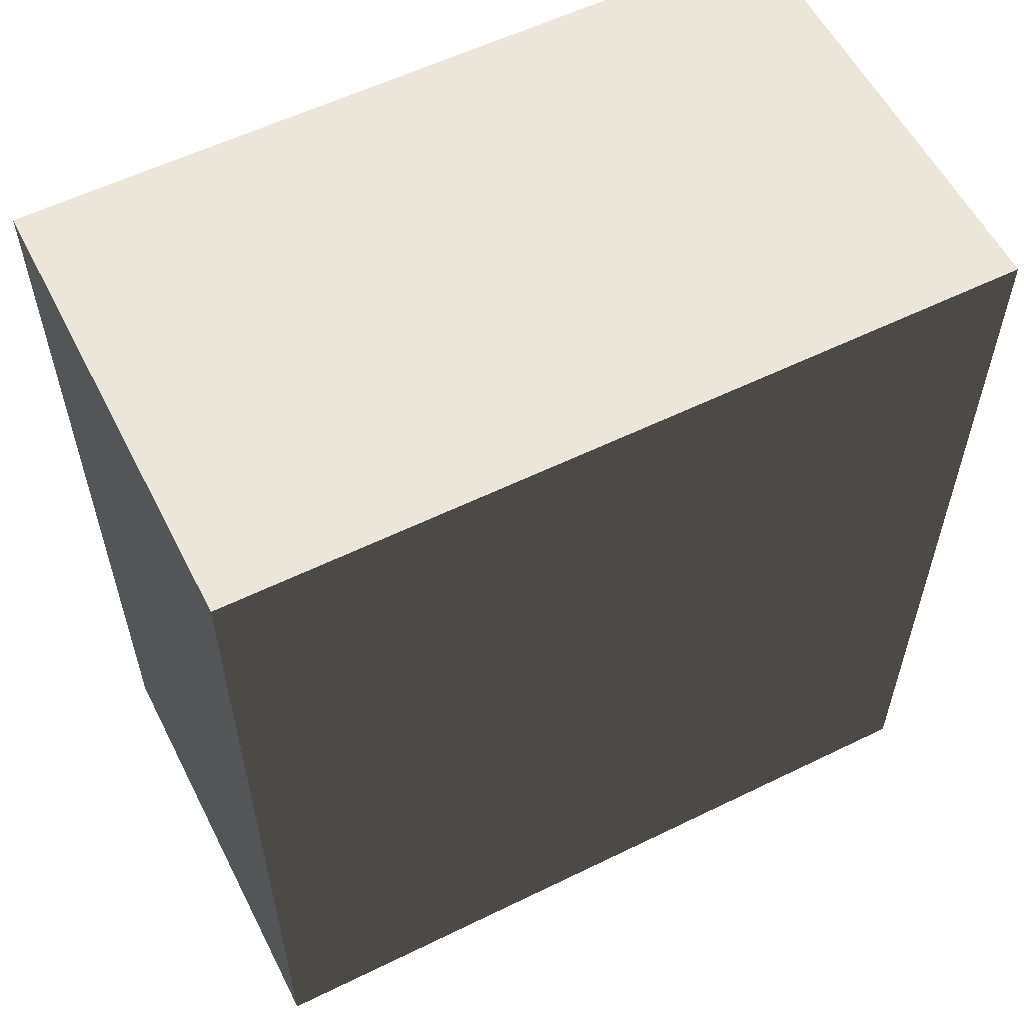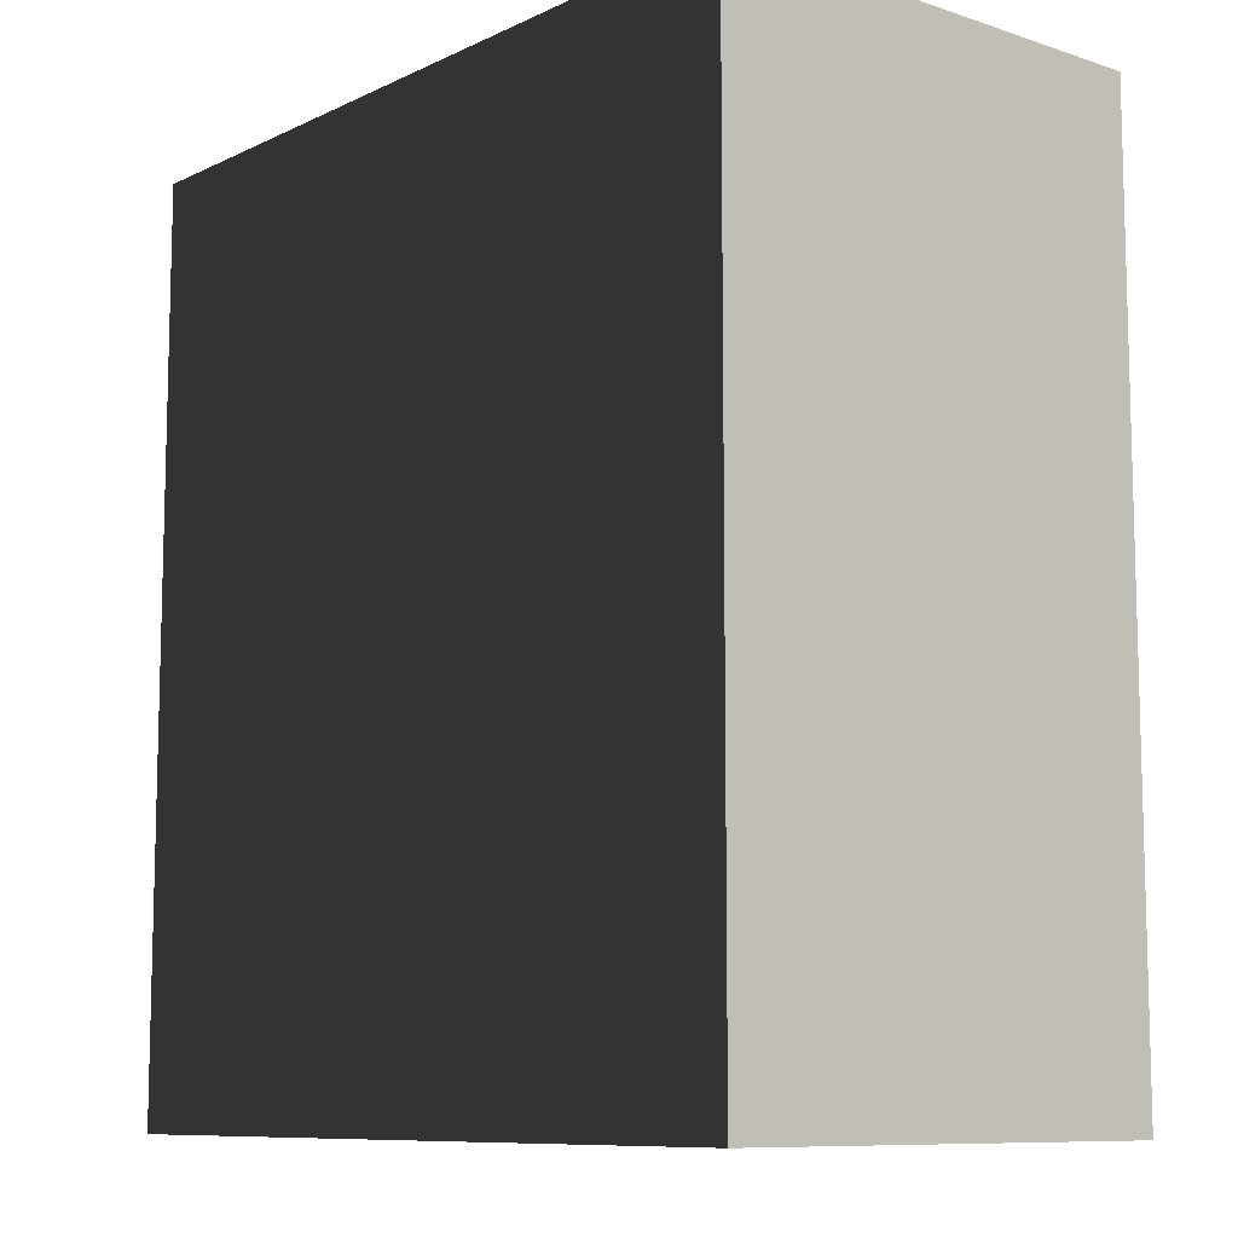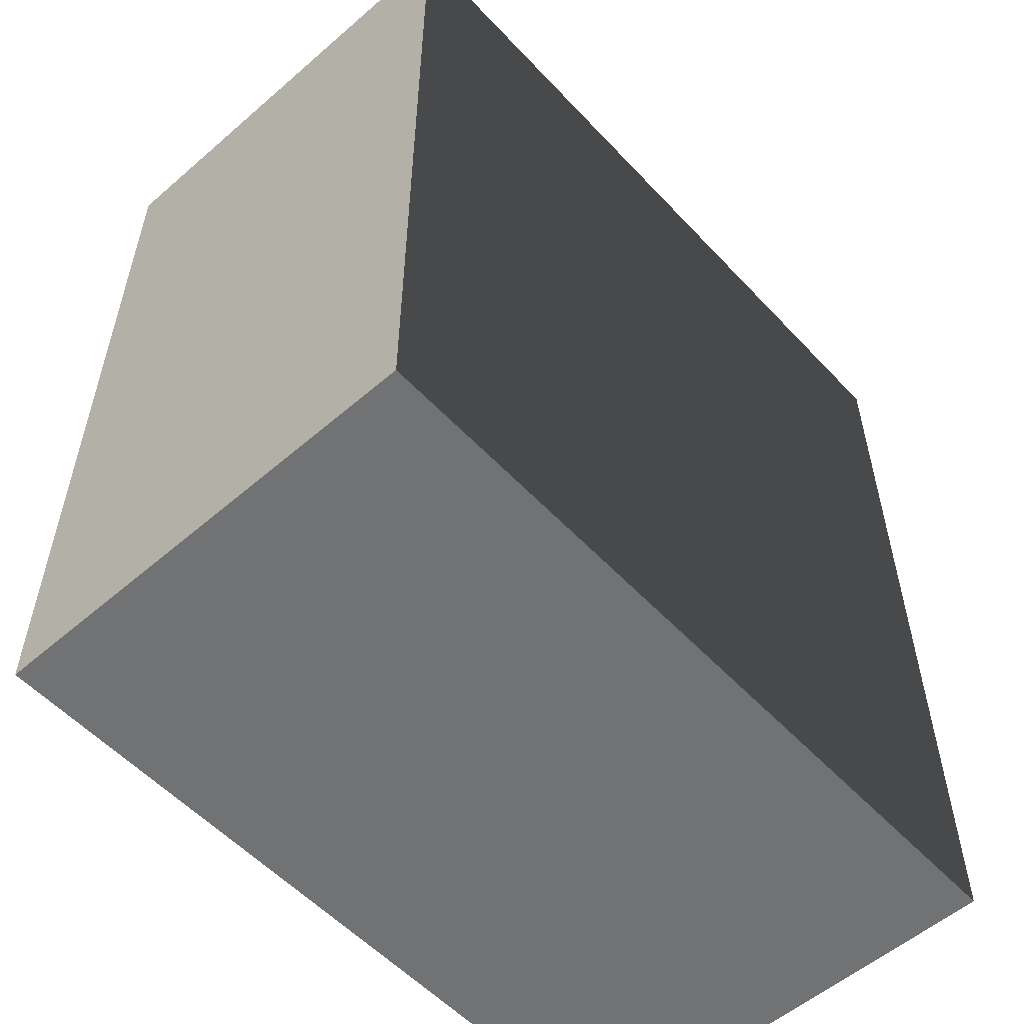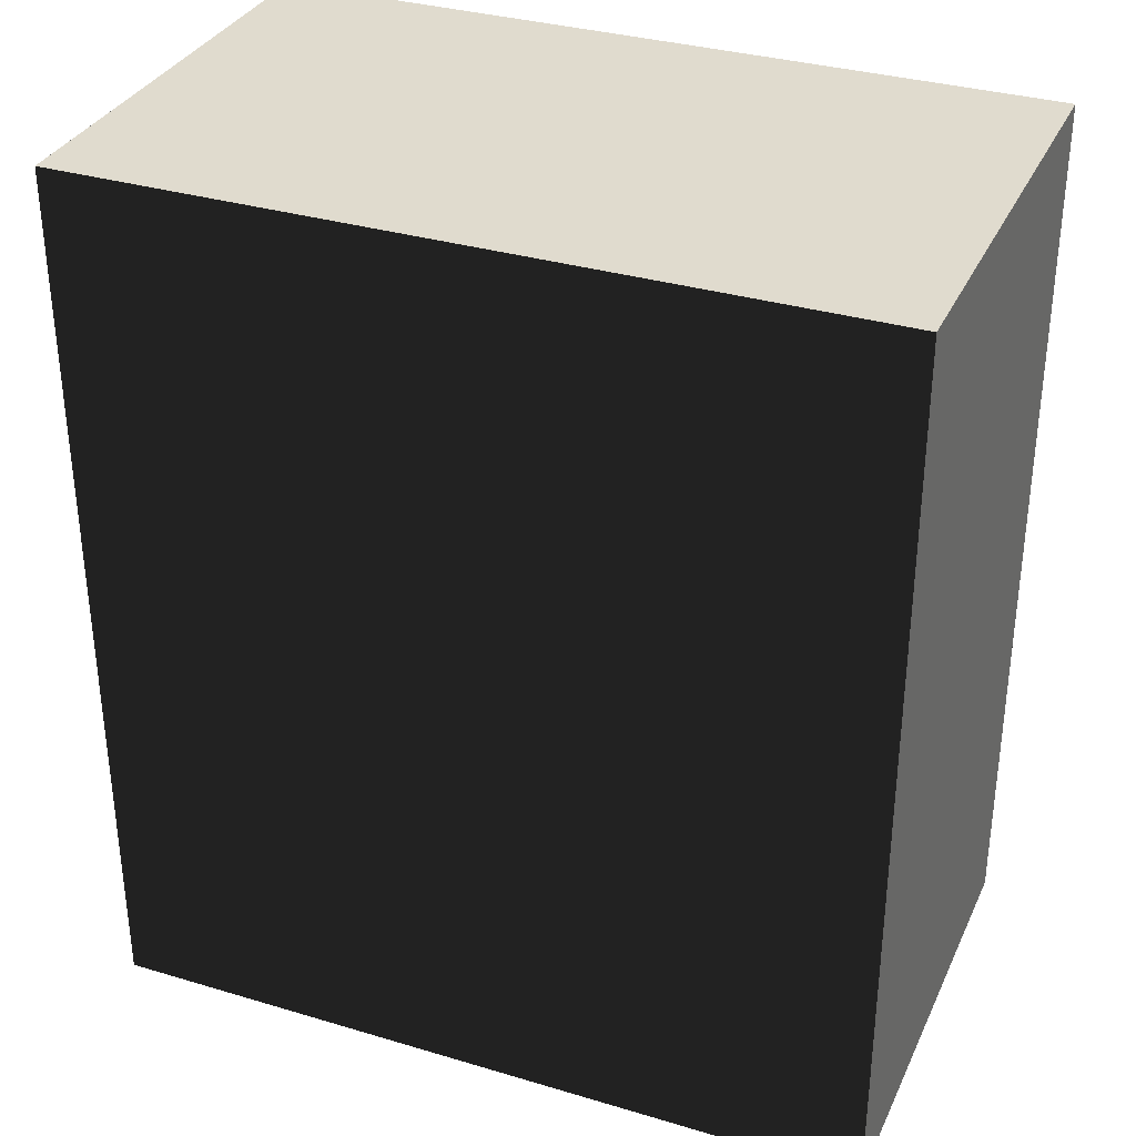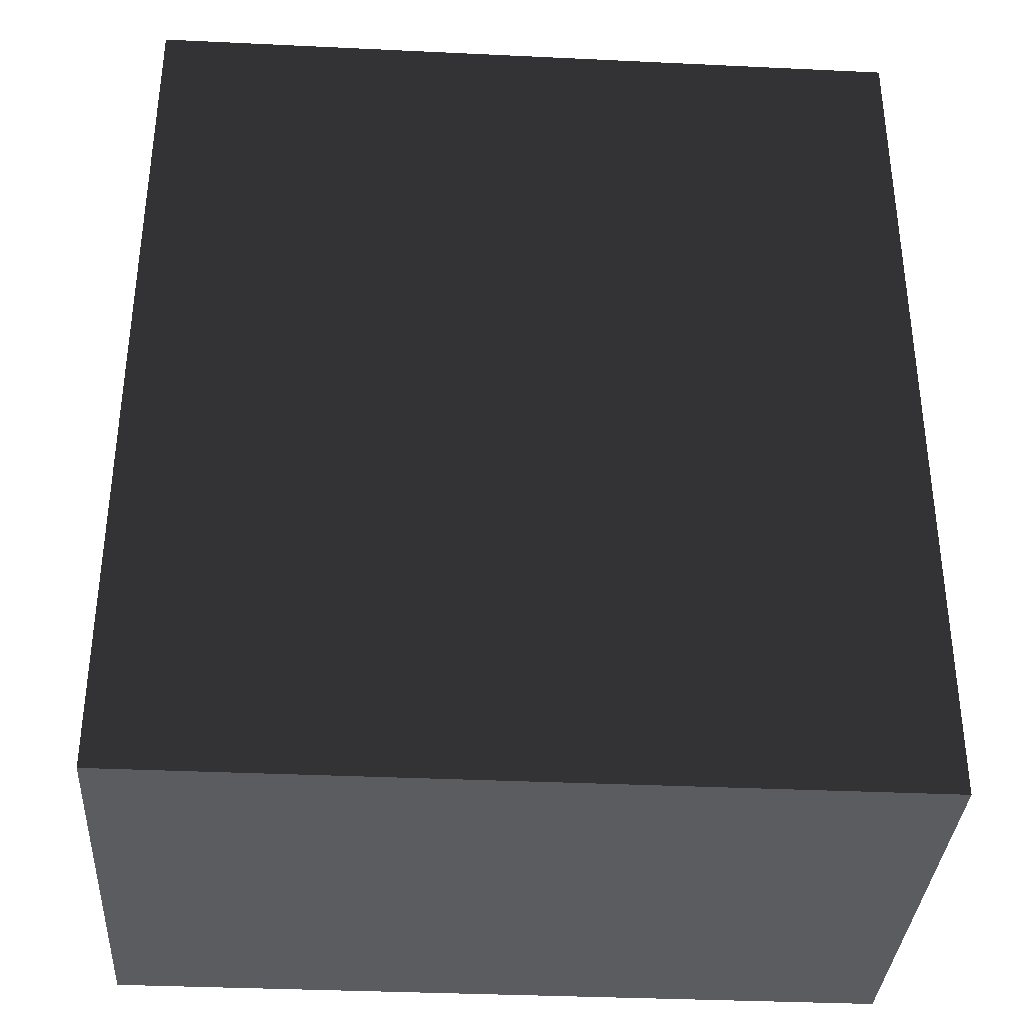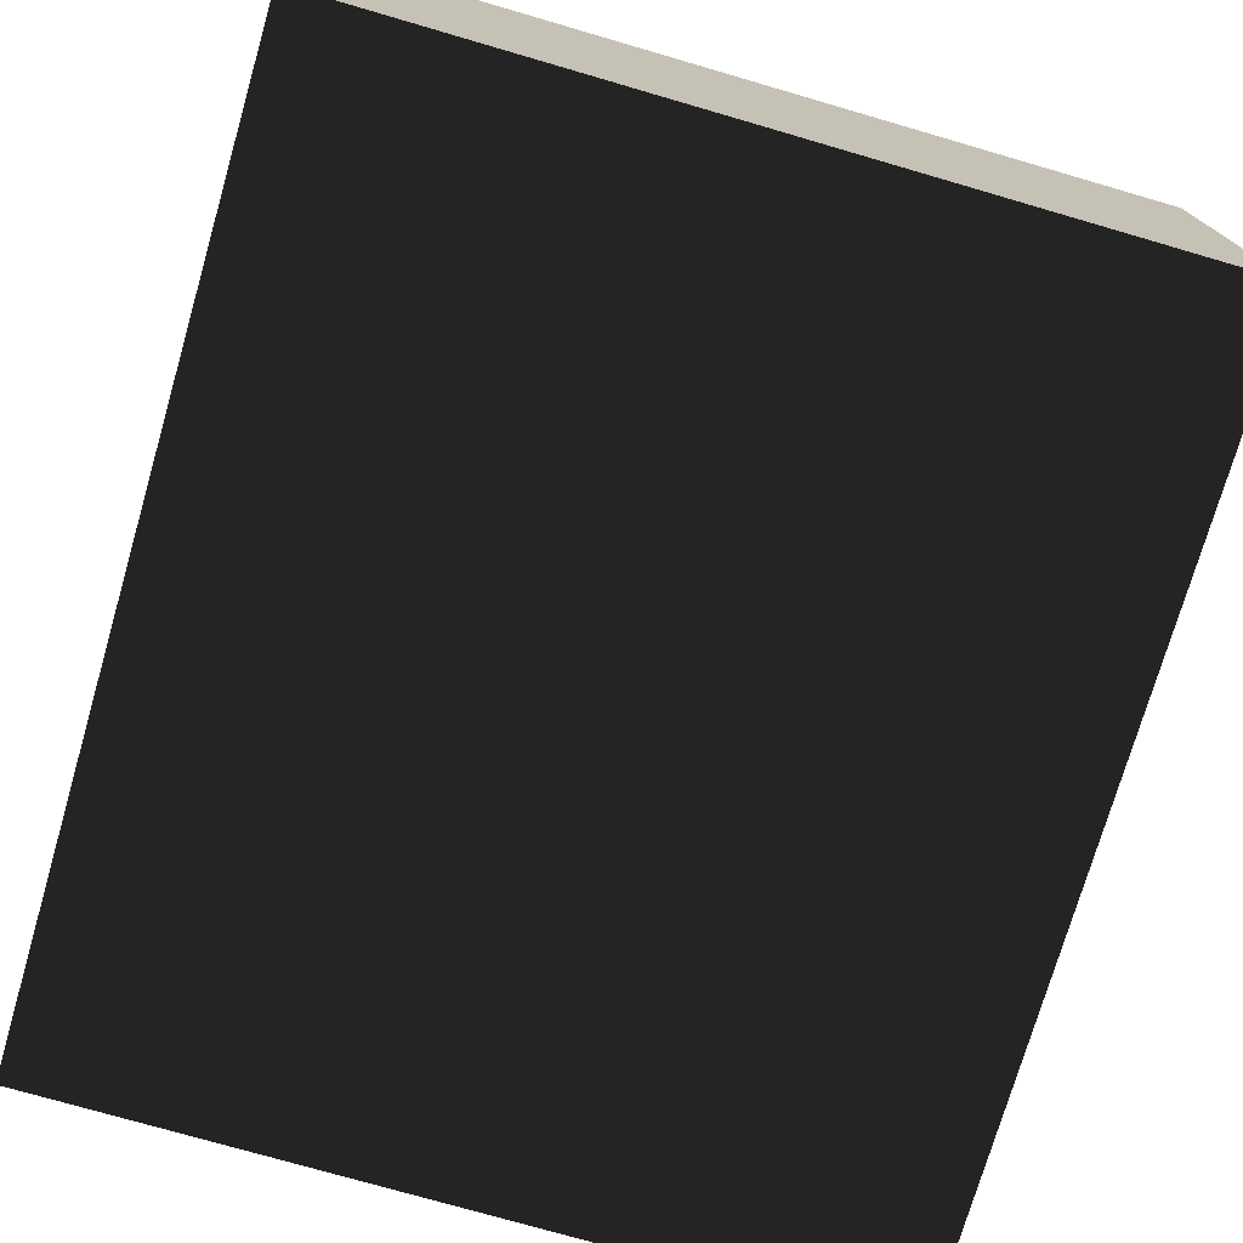
<metadata>
{"format":"obj","ext":"obj","renderer":"f3d","projection":"perspective","resolution":1024,"background":"white","views":[{"elev":57.5,"azim":-26.9,"up":"+Y"},{"elev":-9.5,"azim":49.9,"up":"+Y"},{"elev":-55.6,"azim":132.2,"up":"+Y"},{"elev":33.4,"azim":22.2,"up":"+Y"},{"elev":-35.1,"azim":-3.6,"up":"+Y"},{"elev":-75.0,"azim":-16.2,"up":"+Z"}]}
</metadata>
<code>
o jidouhanbaiki
v -4.25 9.75 2.5
v 4.25 9.75 2.5
v 4.25 0 2.5
v -4.25 0 2.5
v -4.25 9.75 -2.5
v 4.25 9.75 -2.5
v 4.25 0 -2.5
v -4.25 0 -2.5
f 4 3 2 1
f 7 8 5 6
f 1 2 6 5
f 8 4 1 5
f 3 7 6 2
f 8 7 3 4

</code>
